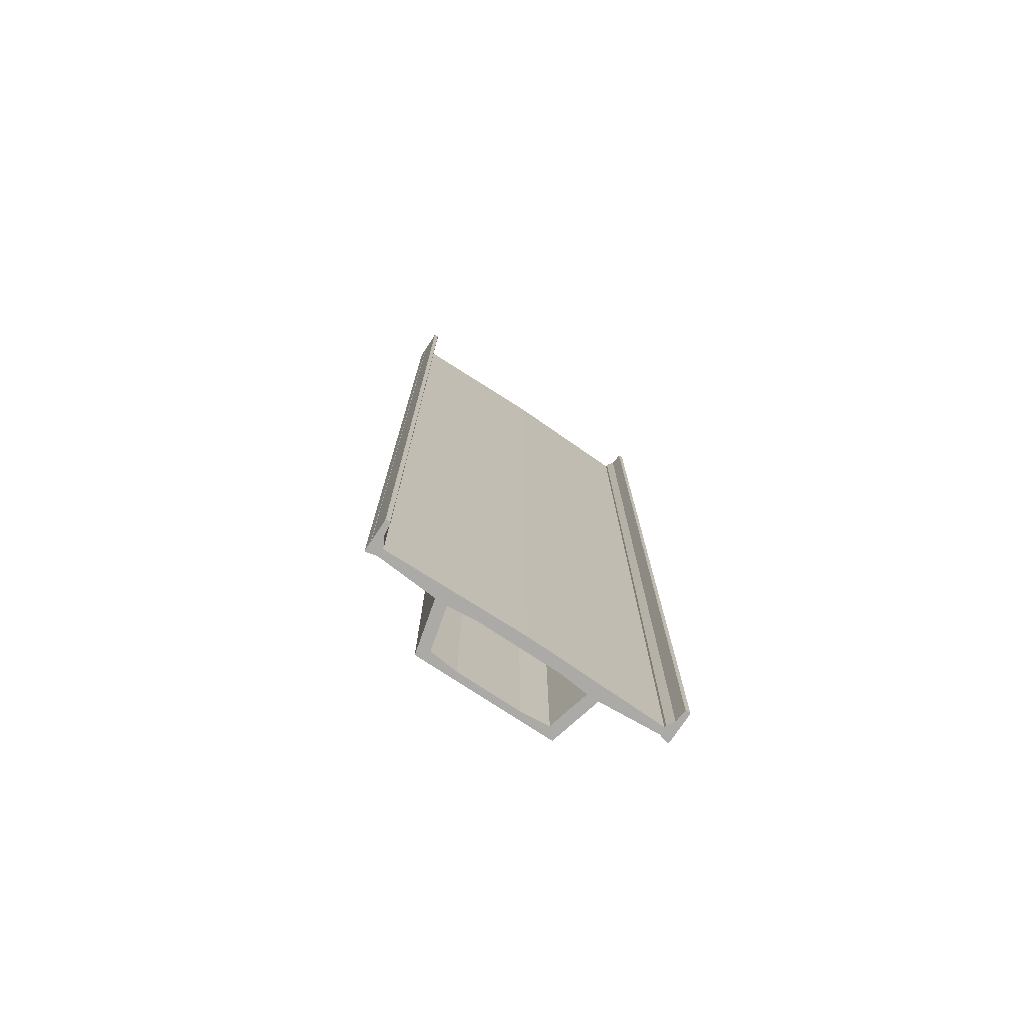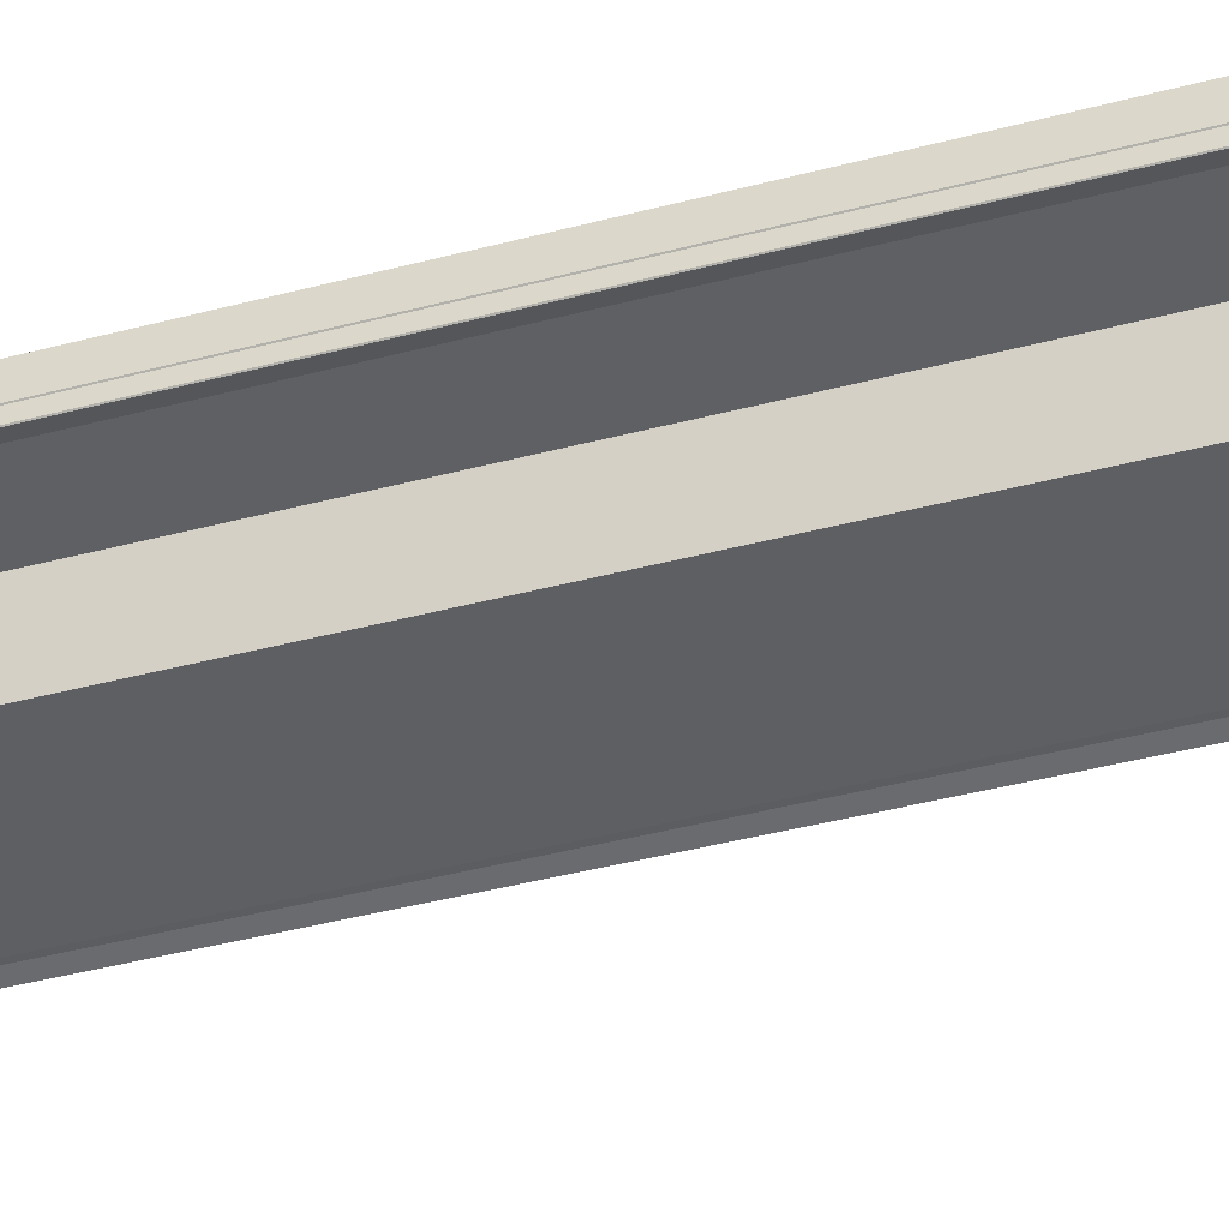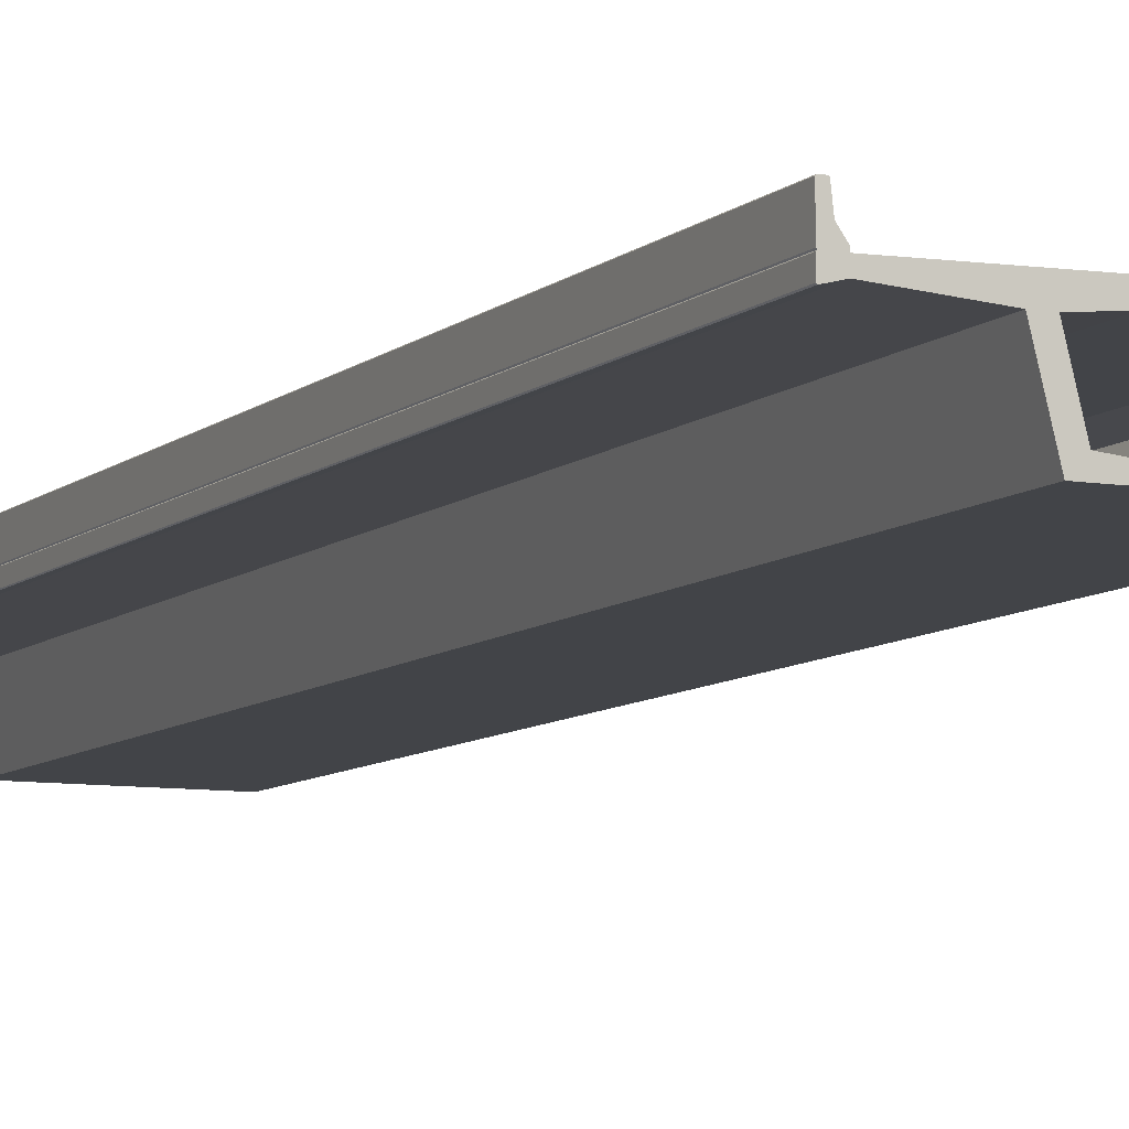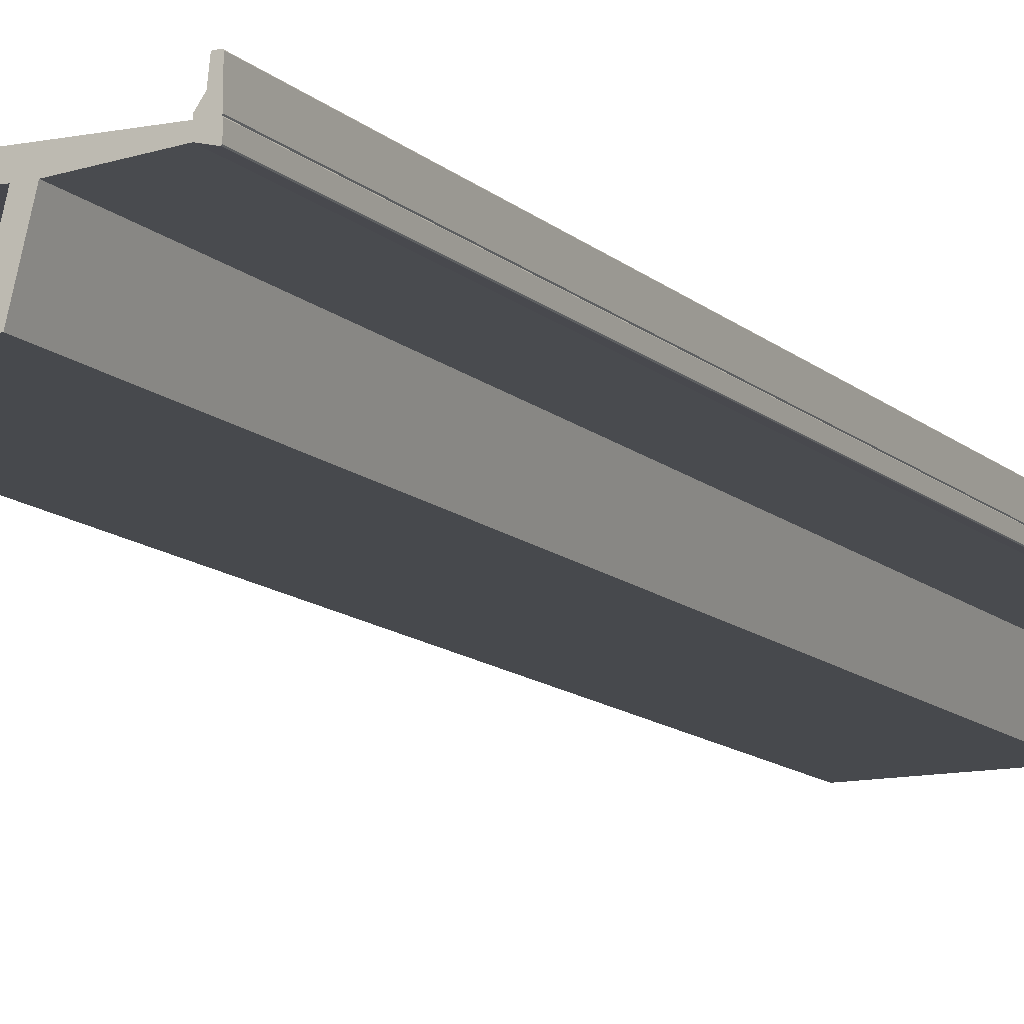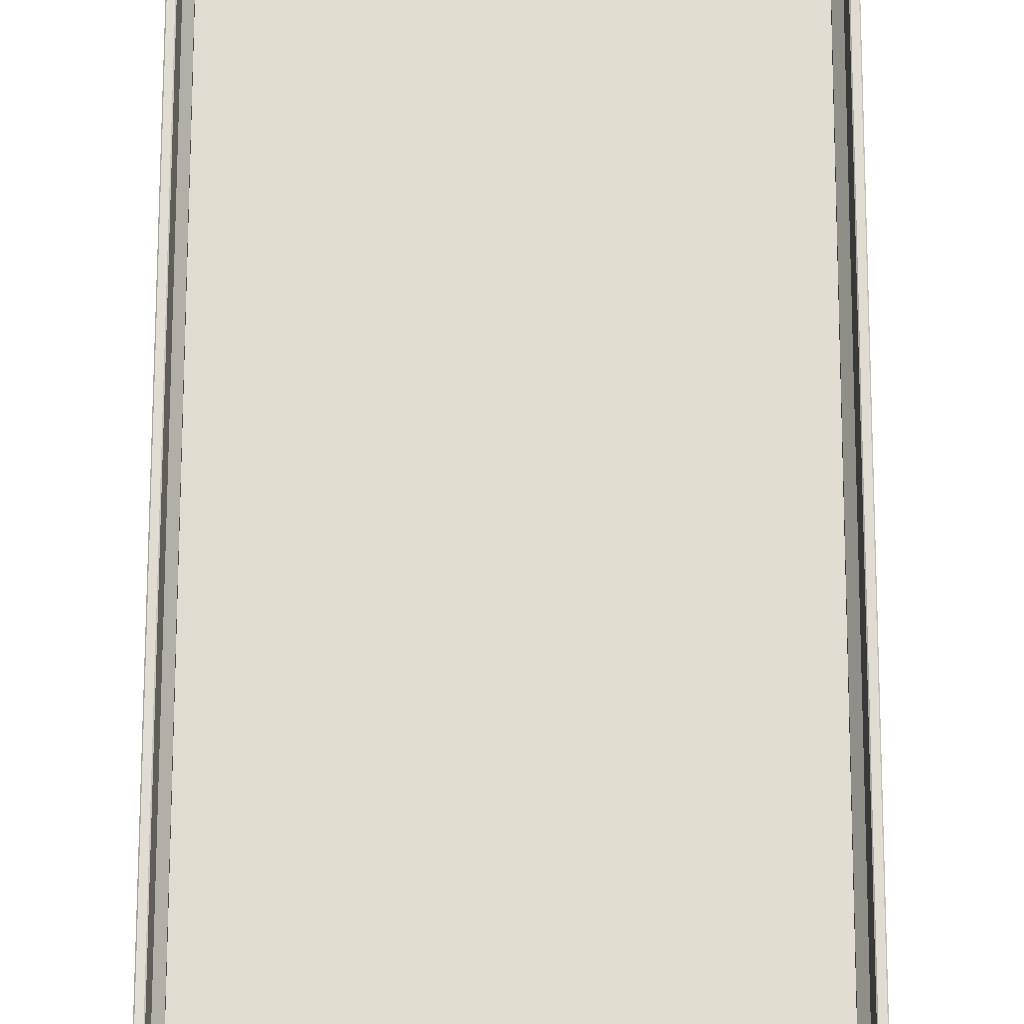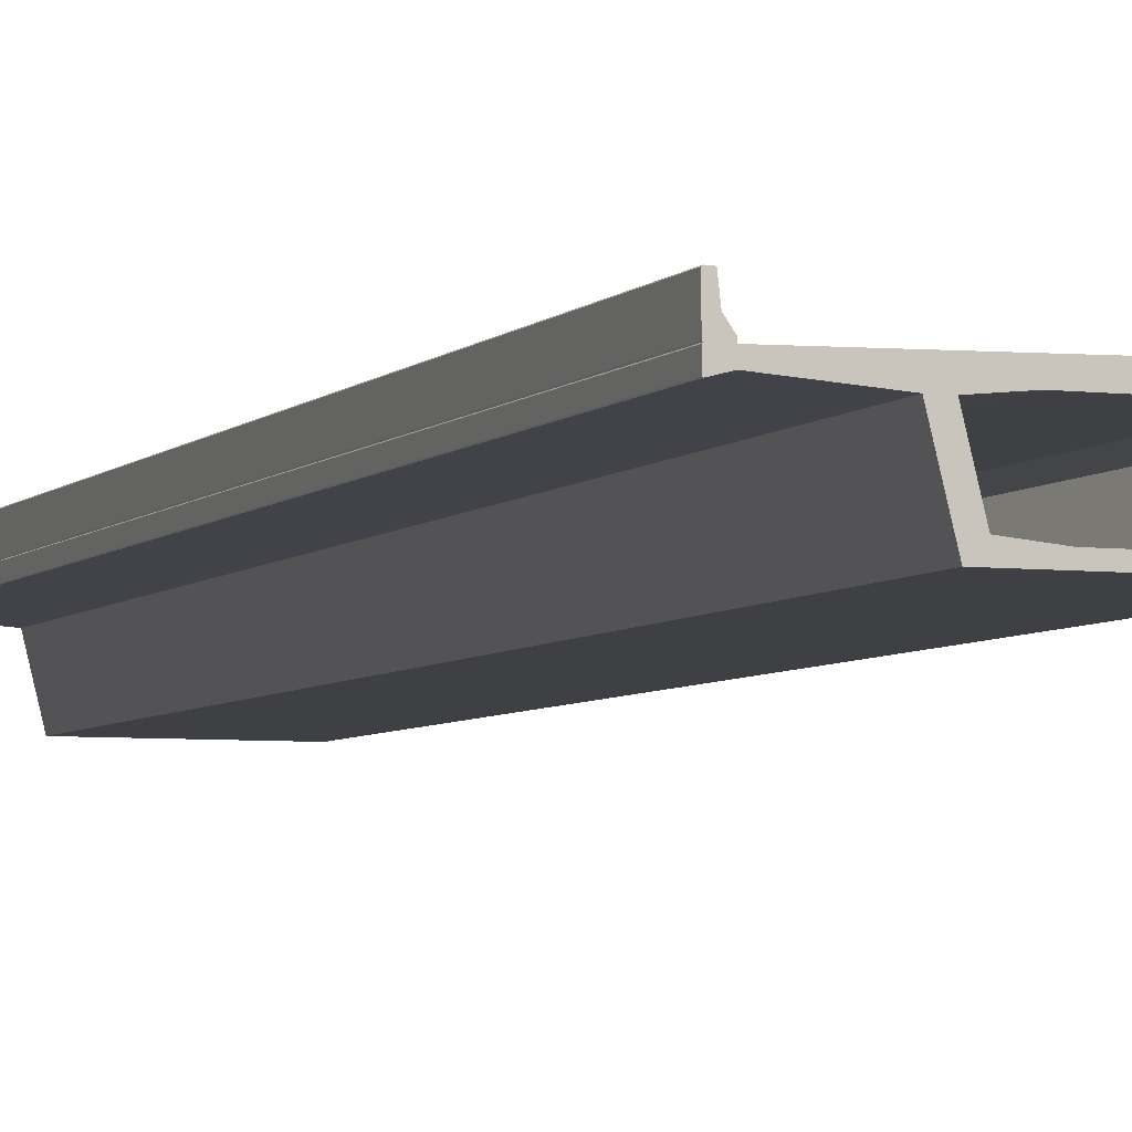
<metadata>
{"format":"obj","ext":"obj","renderer":"f3d","projection":"perspective","resolution":1024,"background":"white","views":[{"elev":-75.7,"azim":146.4,"up":"+Z"},{"elev":-40.0,"azim":-71.7,"up":"+Y"},{"elev":-8.1,"azim":154.7,"up":"+Y"},{"elev":-12.4,"azim":-152.4,"up":"+Y"},{"elev":69.0,"azim":-179.9,"up":"+Y"},{"elev":-5.0,"azim":158.5,"up":"+Y"}]}
</metadata>
<code>
o section
v 2.45 2.68 0
v 1.125 2.93 0
v -2.45 2.68 0
v 2.125 3.03 0
v 2.9 4.48 2e-06
v 2.45 2.68 -35
v 2.9 4.48 -35
v -2.45 2.68 -35
v -2.9 4.48 2e-06
v -2.9 4.48 -35
v -2.125 3.03 0
v -1.125 2.93 0
v 1.125 2.93 -35
v -1.125 2.93 -35
v 2.125 3.03 -35
v 2.488 4.48 2e-06
v 2.488 4.48 -35
v 1.488 4.58 2e-06
v 5 4.63 2e-06
v 5 4.63 -35
v 1.488 4.58 -35
v -2.125 3.03 -35
v -2.488 4.48 -35
v -1.488 4.58 -35
v -5 4.63 -35
v -5 4.63 2e-06
v -1.488 4.58 2e-06
v -2.488 4.48 2e-06
v 5.4 4.88 2e-06
v 5.4 4.55 2e-06
v 5.38 4.53 2e-06
v 5.38 4.53 -35
v 5.4 4.55 -35
v 5.4 4.88 -35
v -5.4 4.88 -35
v -5.4 4.55 -35
v -5.38 4.53 -35
v -5.38 4.53 2e-06
v -5.4 4.55 2e-06
v -5.4 4.88 2e-06
v 5.38 4.9 2e-06
v 5.38 4.9 -35
v -5.38 4.9 -35
v -5.38 4.9 2e-06
v 5 4.9 2e-06
v 5.4 4.92 2e-06
v 5 4.98 2e-06
v 5.175 5.23 2e-06
v 5.4 5.68 2e-06
v 5.4 4.92 -35
v 5.4 5.68 -35
v 5 4.98 -35
v 5 4.9 -35
v -5 4.9 -35
v -5.4 4.92 -35
v -5 4.98 -35
v -5.175 5.23 -35
v -5.4 5.68 -35
v -5.4 4.92 2e-06
v -5.4 5.68 2e-06
v -5.175 5.23 2e-06
v -5 4.98 2e-06
v -5 4.9 2e-06
v 0 5 2e-06
v 0 5 -35
v 5.175 5.23 -35
v 5.225 5.68 2e-06
v 5.225 5.68 -35
v 5.38 5.7 2e-06
v 5.38 5.7 -35
v 5.245 5.7 -35
v 5.245 5.7 2e-06
v -5.225 5.68 2e-06
v -5.225 5.68 -35
v -5.245 5.7 2e-06
v -5.245 5.7 -35
v -5.38 5.7 -35
v -5.38 5.7 2e-06
f 1 2 3
f 2 1 4
f 4 1 5
f 1 7 5
f 3 6 1
f 9 8 3
f 3 11 9
f 11 3 12
f 12 3 2
f 2 14 12
f 4 13 2
f 16 15 4
f 4 5 16
f 16 5 18
f 18 5 19
f 5 20 19
f 7 21 20
f 7 17 21
f 7 15 17
f 6 15 7
f 15 6 13
f 13 6 8
f 13 8 14
f 8 22 14
f 22 8 10
f 22 10 23
f 23 10 24
f 24 10 25
f 26 10 9
f 9 27 26
f 9 28 27
f 9 11 28
f 11 23 28
f 12 22 11
f 28 24 27
f 27 21 18
f 18 19 27
f 26 27 19
f 19 29 26
f 19 30 29
f 30 19 31
f 19 32 31
f 20 33 32
f 33 20 34
f 34 20 35
f 25 35 20
f 25 36 35
f 36 25 37
f 38 25 26
f 26 39 38
f 39 26 40
f 40 26 29
f 40 29 41
f 29 42 41
f 30 34 29
f 31 33 30
f 34 43 42
f 34 35 43
f 44 35 40
f 40 41 44
f 44 41 45
f 46 45 41
f 45 46 47
f 47 46 48
f 48 46 49
f 46 51 49
f 41 50 46
f 42 52 50
f 42 53 52
f 42 54 53
f 42 43 54
f 55 54 43
f 54 55 56
f 56 55 57
f 57 55 58
f 60 55 59
f 59 61 60
f 59 62 61
f 44 62 59
f 44 63 62
f 44 45 63
f 64 63 45
f 64 54 63
f 45 65 64
f 47 53 45
f 48 52 47
f 67 66 48
f 48 49 67
f 67 49 69
f 49 70 69
f 51 71 70
f 51 68 71
f 51 66 68
f 50 66 51
f 50 52 66
f 72 68 67
f 67 69 72
f 69 71 72
f 65 53 54
f 63 56 62
f 61 56 57
f 61 74 73
f 60 61 73
f 60 73 75
f 73 76 75
f 74 77 76
f 74 58 77
f 57 58 74
f 78 58 60
f 60 75 78
f 75 77 78
f 59 43 44
f 40 36 39
f 39 37 38
f 20 24 25
f 20 21 24
f 18 17 16
f 1 6 7
f 3 8 6
f 9 10 8
f 2 13 14
f 4 15 13
f 16 17 15
f 5 7 20
f 26 25 10
f 11 22 23
f 12 14 22
f 28 23 24
f 27 24 21
f 19 20 32
f 38 37 25
f 29 34 42
f 30 33 34
f 31 32 33
f 44 43 35
f 46 50 51
f 41 42 50
f 60 58 55
f 64 65 54
f 45 53 65
f 47 52 53
f 48 66 52
f 67 68 66
f 49 51 70
f 72 71 68
f 69 70 71
f 63 54 56
f 61 62 56
f 61 57 74
f 73 74 76
f 78 77 58
f 75 76 77
f 59 55 43
f 40 35 36
f 39 36 37
f 18 21 17

</code>
